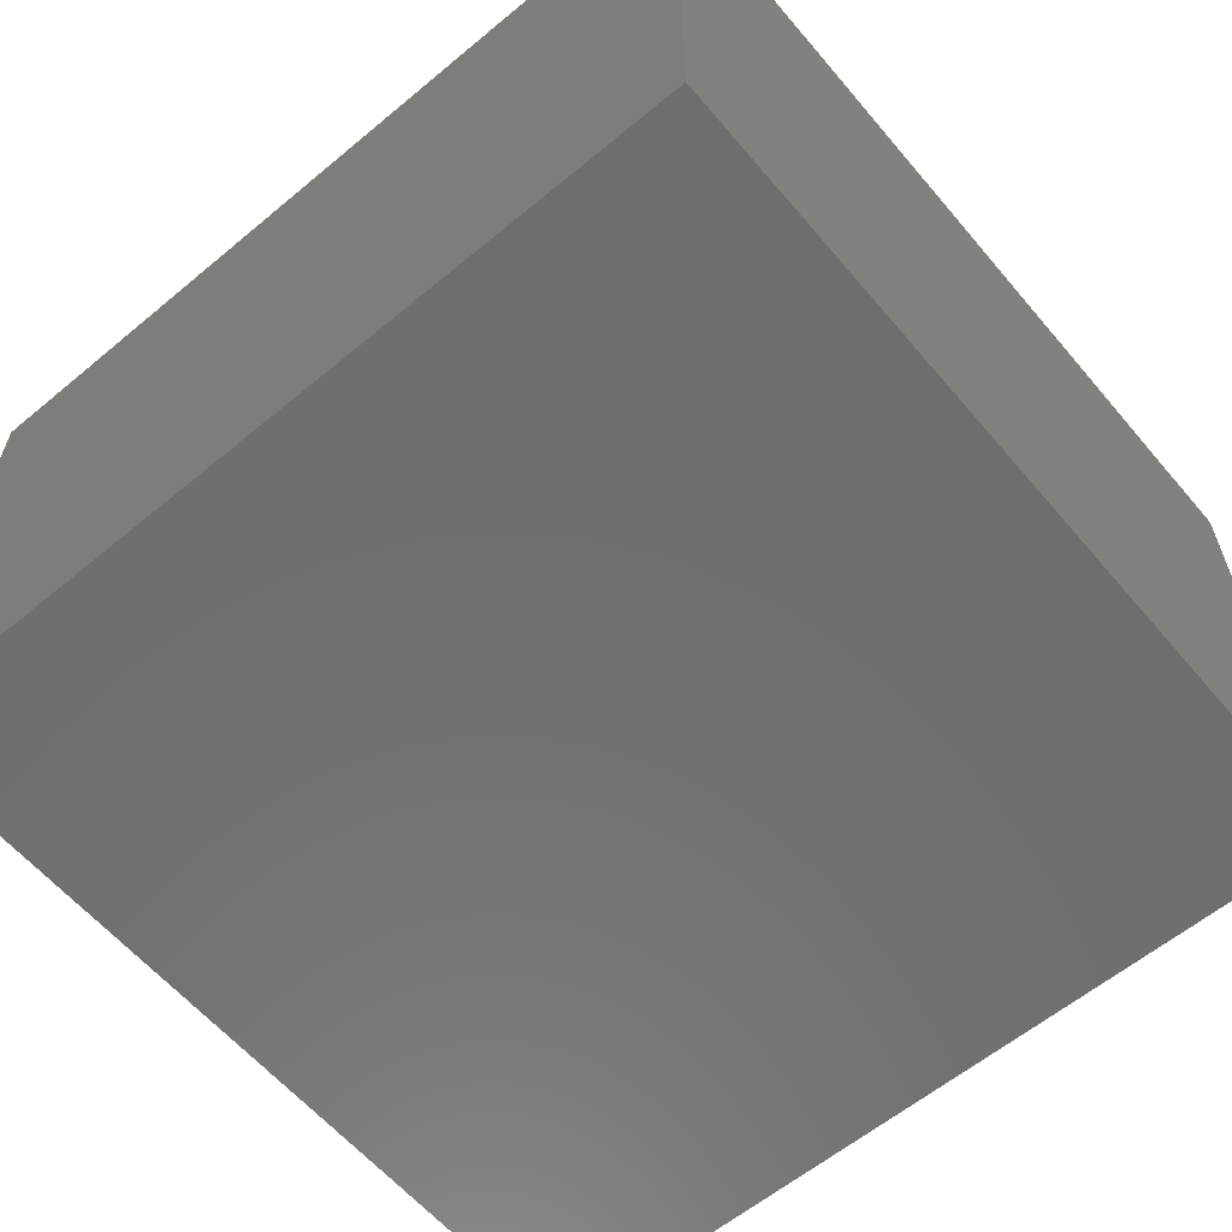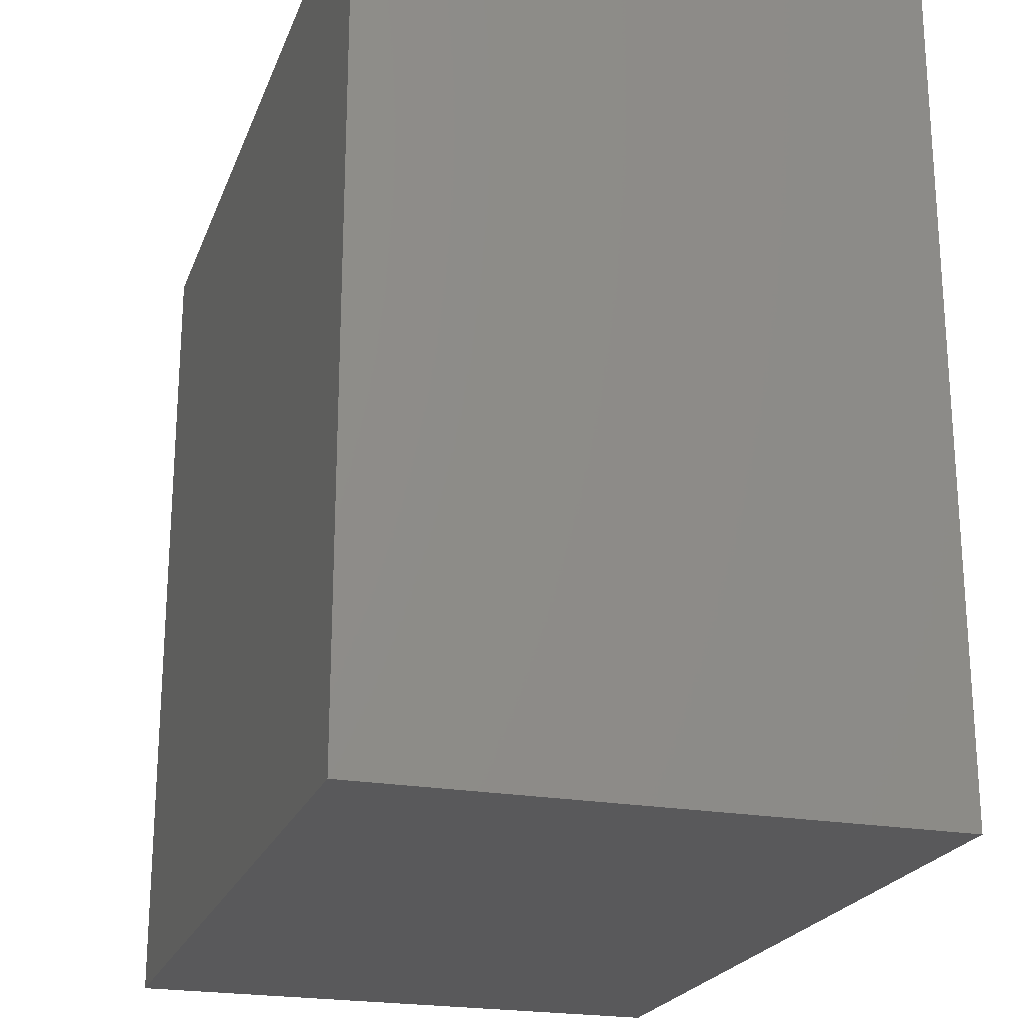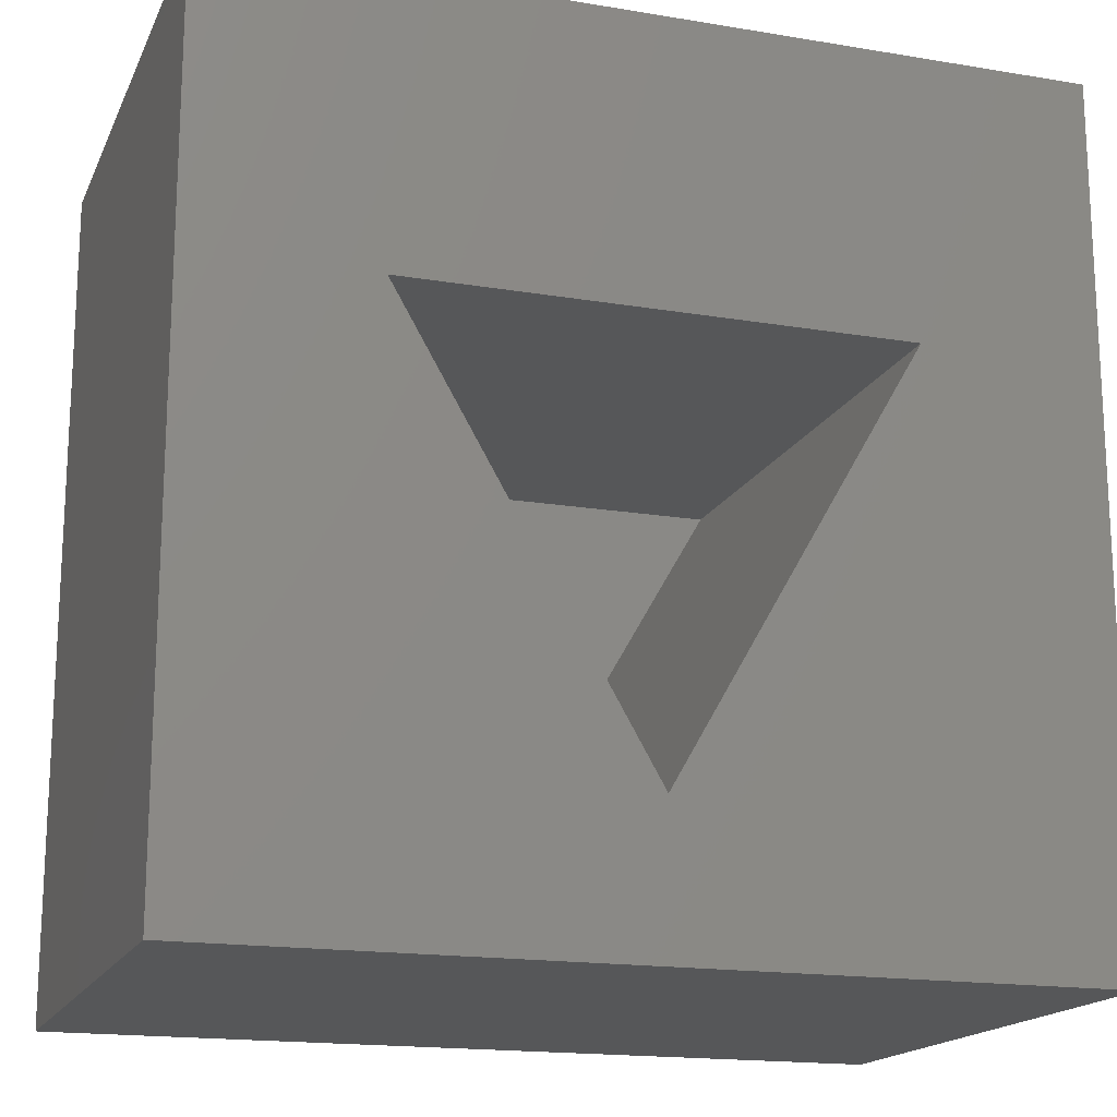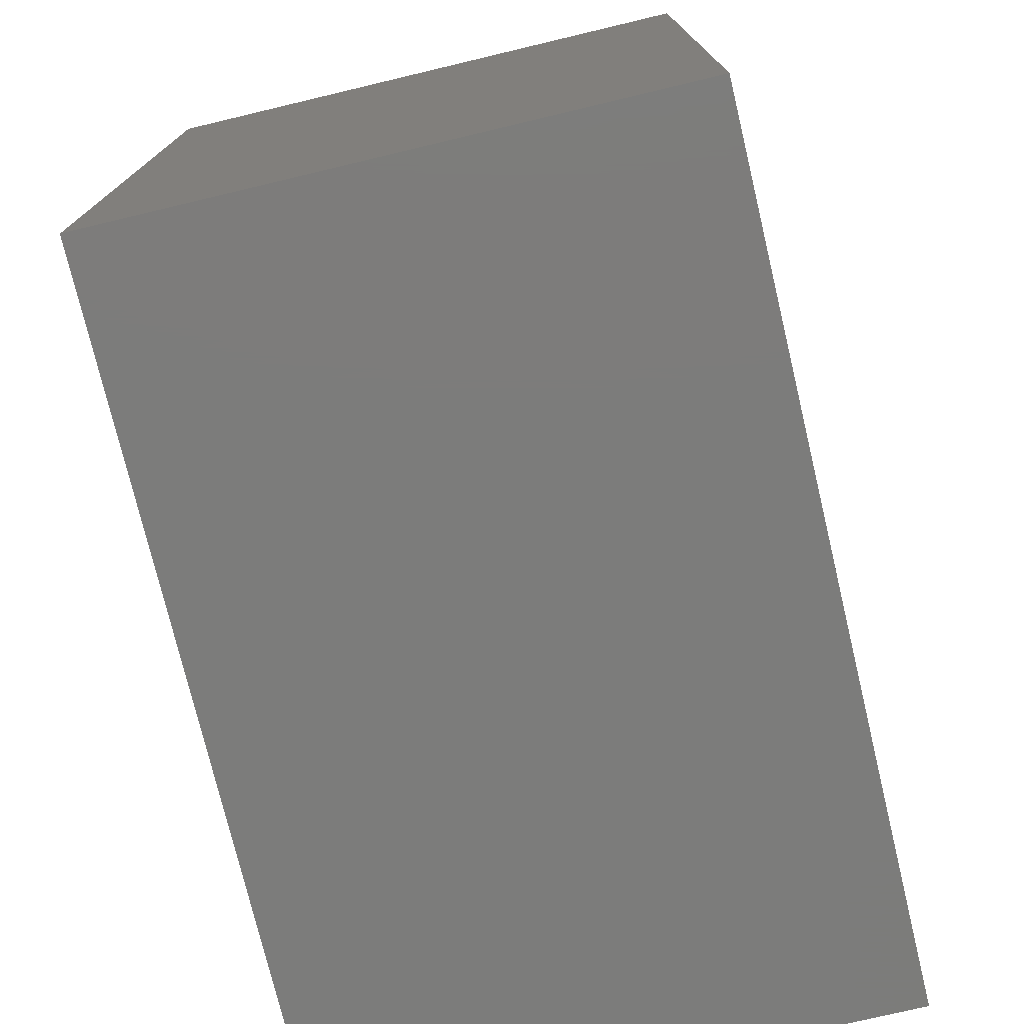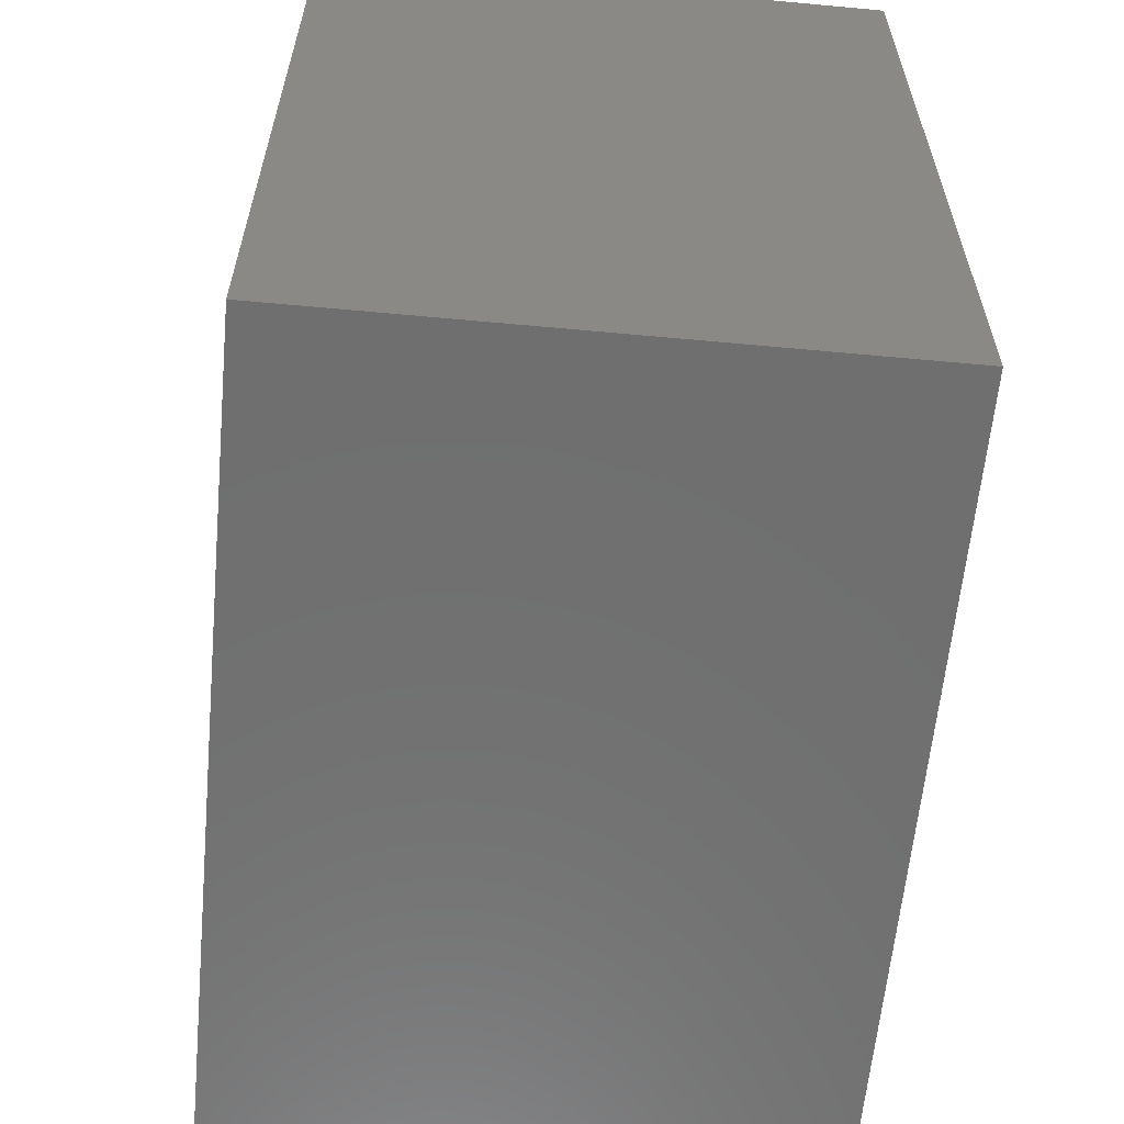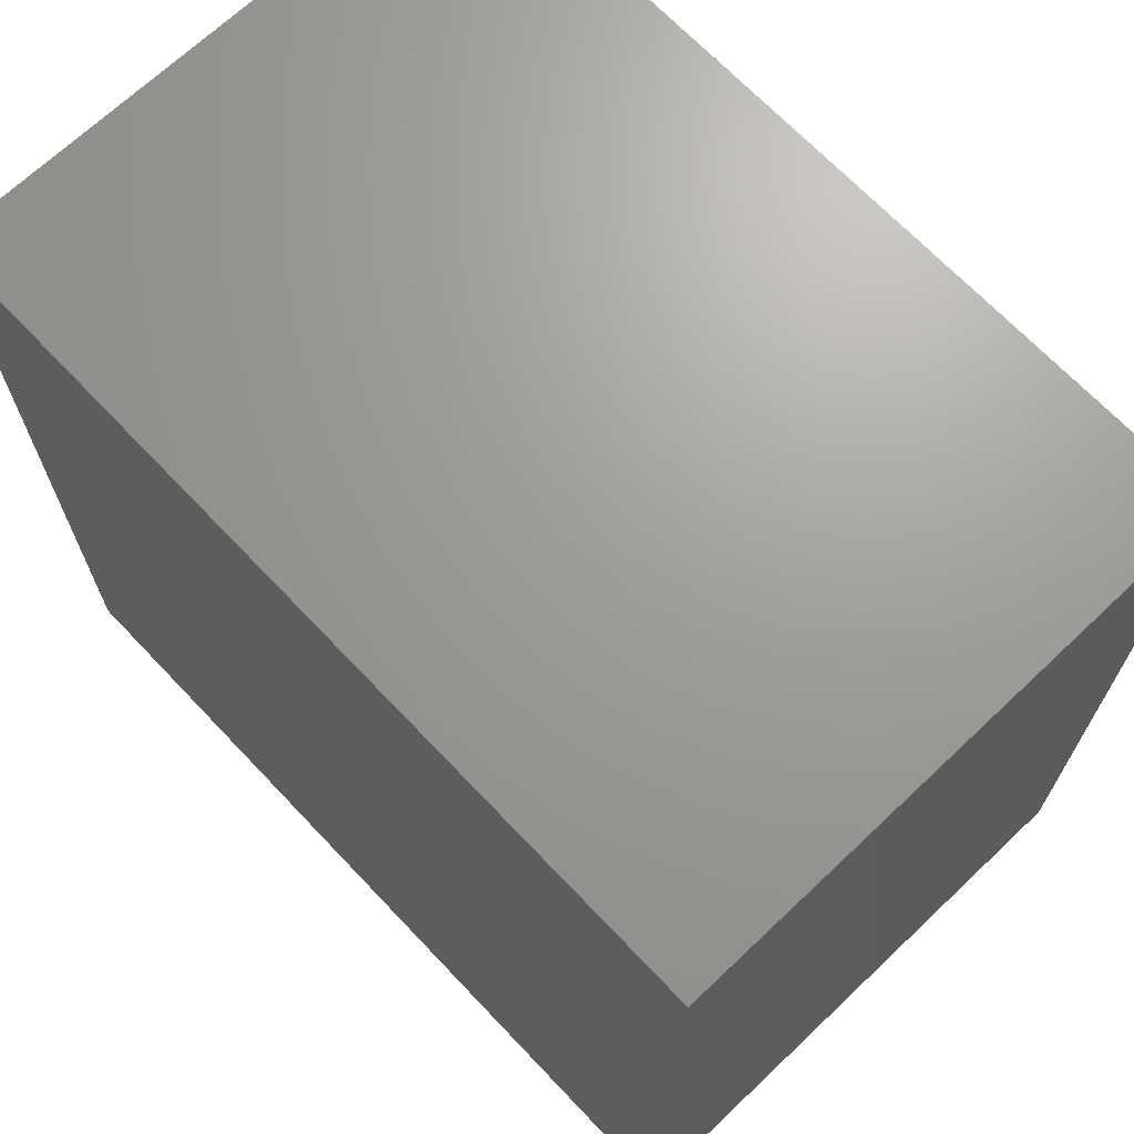
<metadata>
{"format":"stl","ext":"stl","renderer":"f3d","projection":"perspective","resolution":1024,"background":"white","views":[{"elev":-60.8,"azim":40.2,"up":"+Z"},{"elev":-22.2,"azim":-107.3,"up":"+Y"},{"elev":-17.1,"azim":-18.5,"up":"+Y"},{"elev":-75.5,"azim":103.4,"up":"+Y"},{"elev":-61.2,"azim":-95.4,"up":"+Y"},{"elev":68.9,"azim":-133.5,"up":"+Y"}]}
</metadata>
<code>
# stl→obj: 14 verts, 24 faces
v 30 0 20
v 30 30 0
v 30 30 20
v 30 0 0
v 23.66 20 20
v 6.34 20 20
v 0 30 20
v 15 5 20
v 0 0 20
v 15 5 1
v 23.66 20 1
v 6.34 20 1
v 0 0 0
v 0 30 0
f 1 2 3
f 2 1 4
f 3 5 1
f 3 6 5
f 6 3 7
f 8 1 5
f 9 6 7
f 8 9 1
f 6 9 8
f 10 11 12
f 13 7 14
f 7 13 9
f 2 7 3
f 7 2 14
f 13 1 9
f 1 13 4
f 12 5 6
f 5 12 11
f 8 12 6
f 12 8 10
f 10 5 11
f 5 10 8
f 13 2 4
f 2 13 14

</code>
